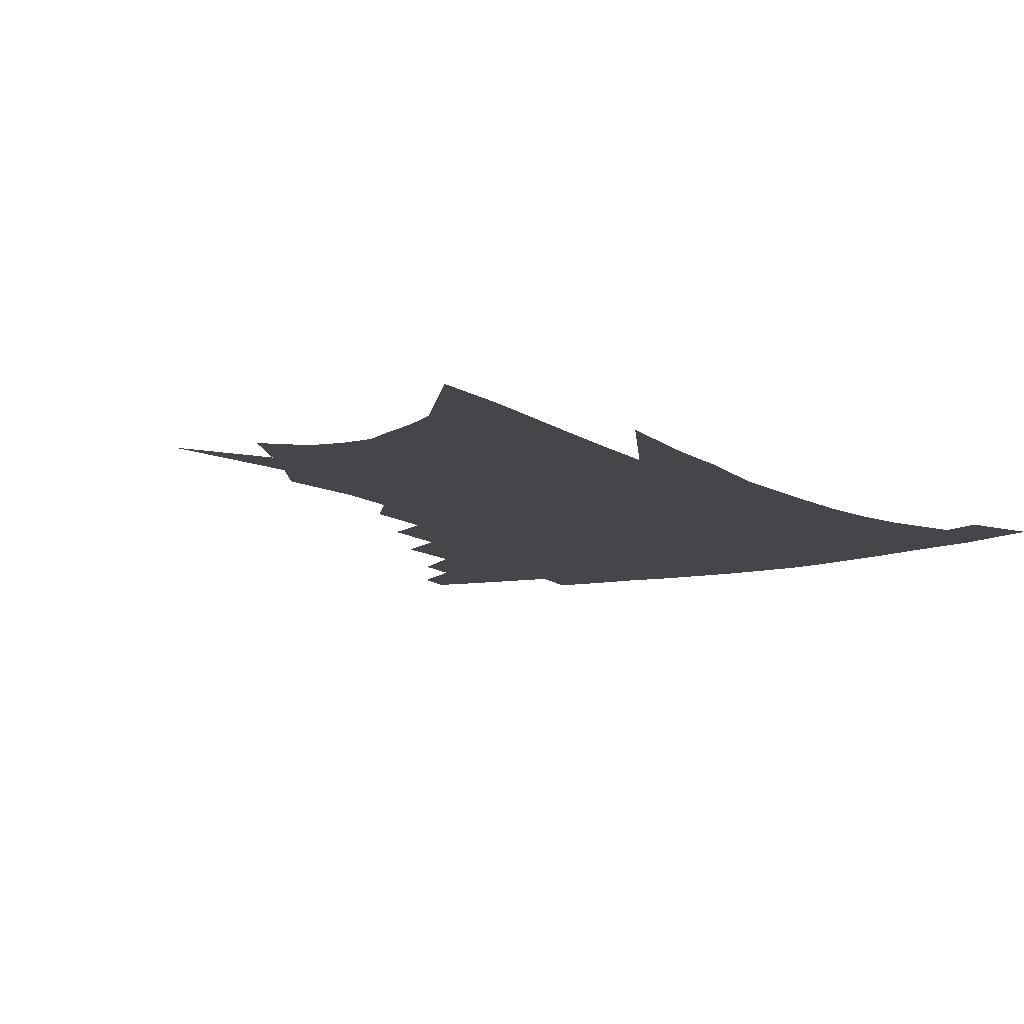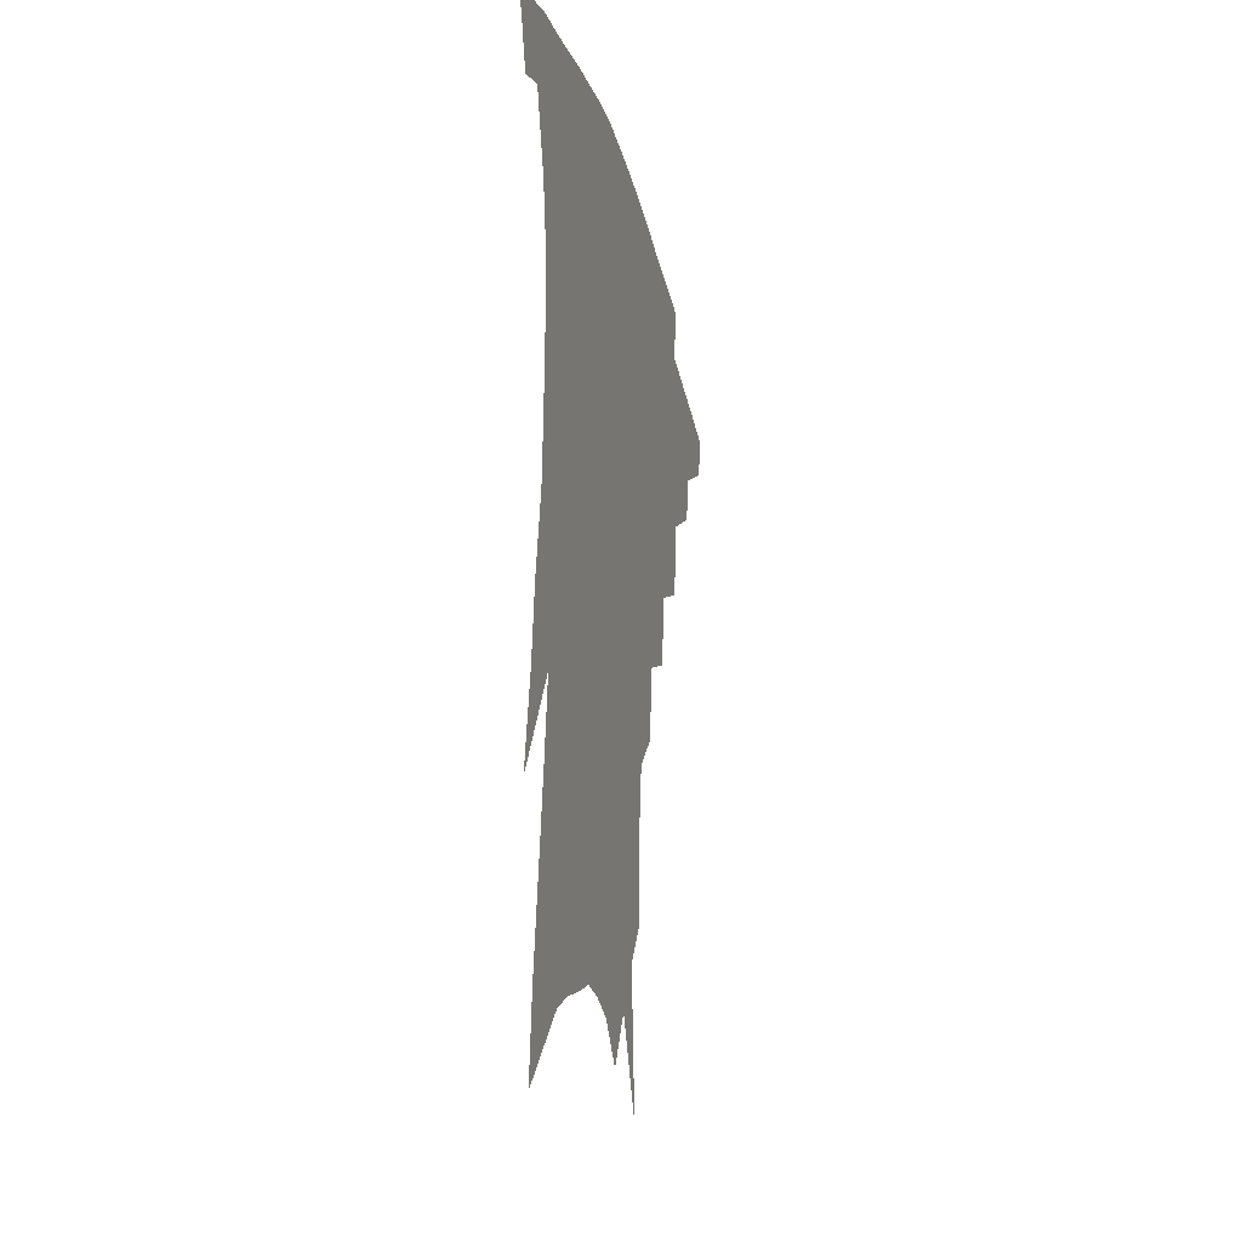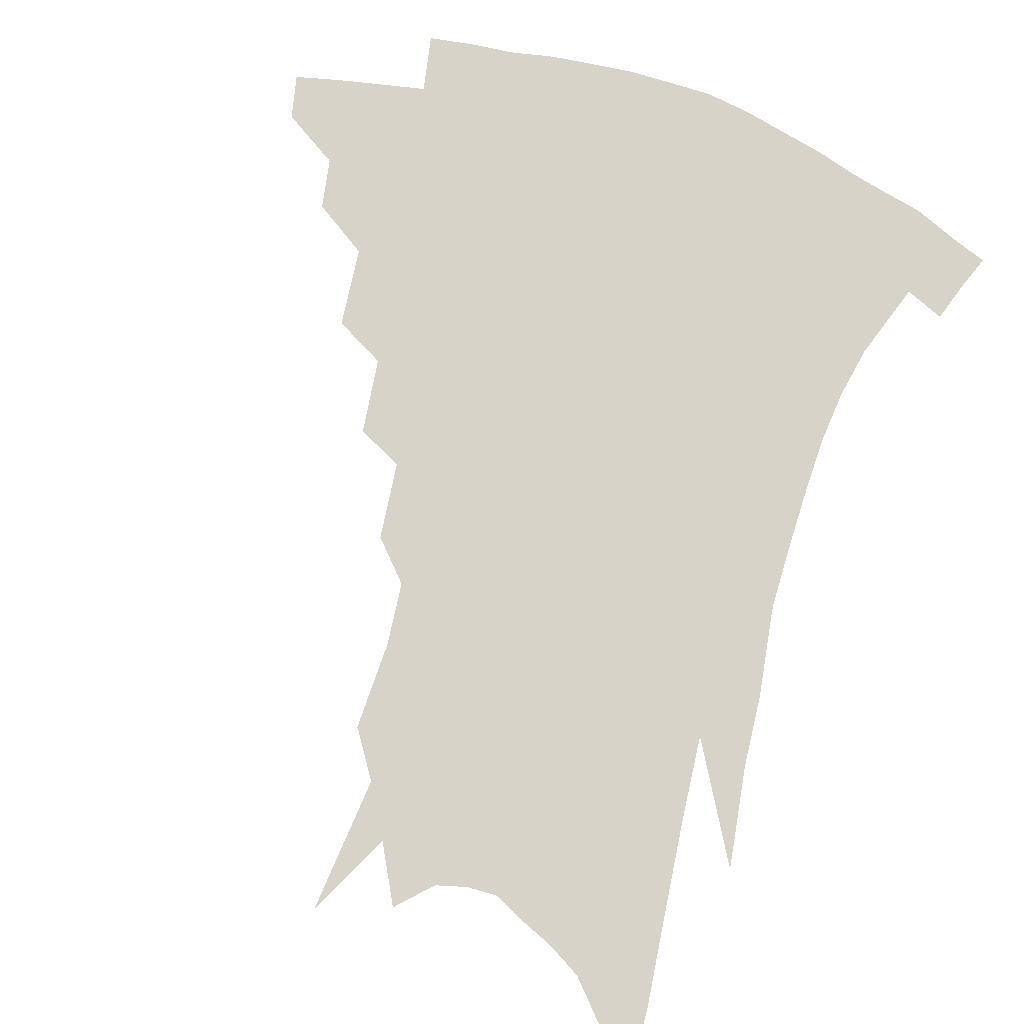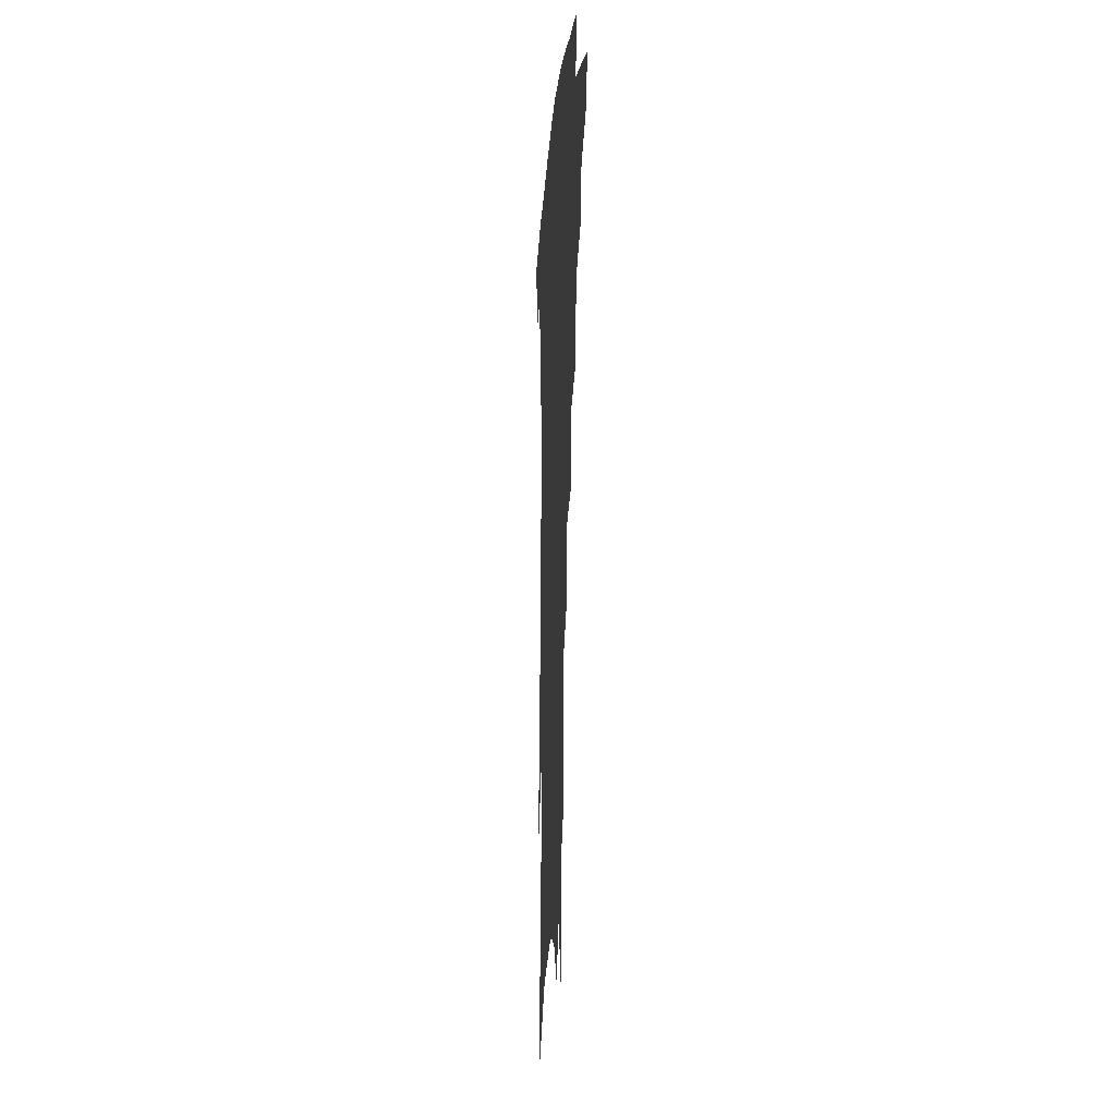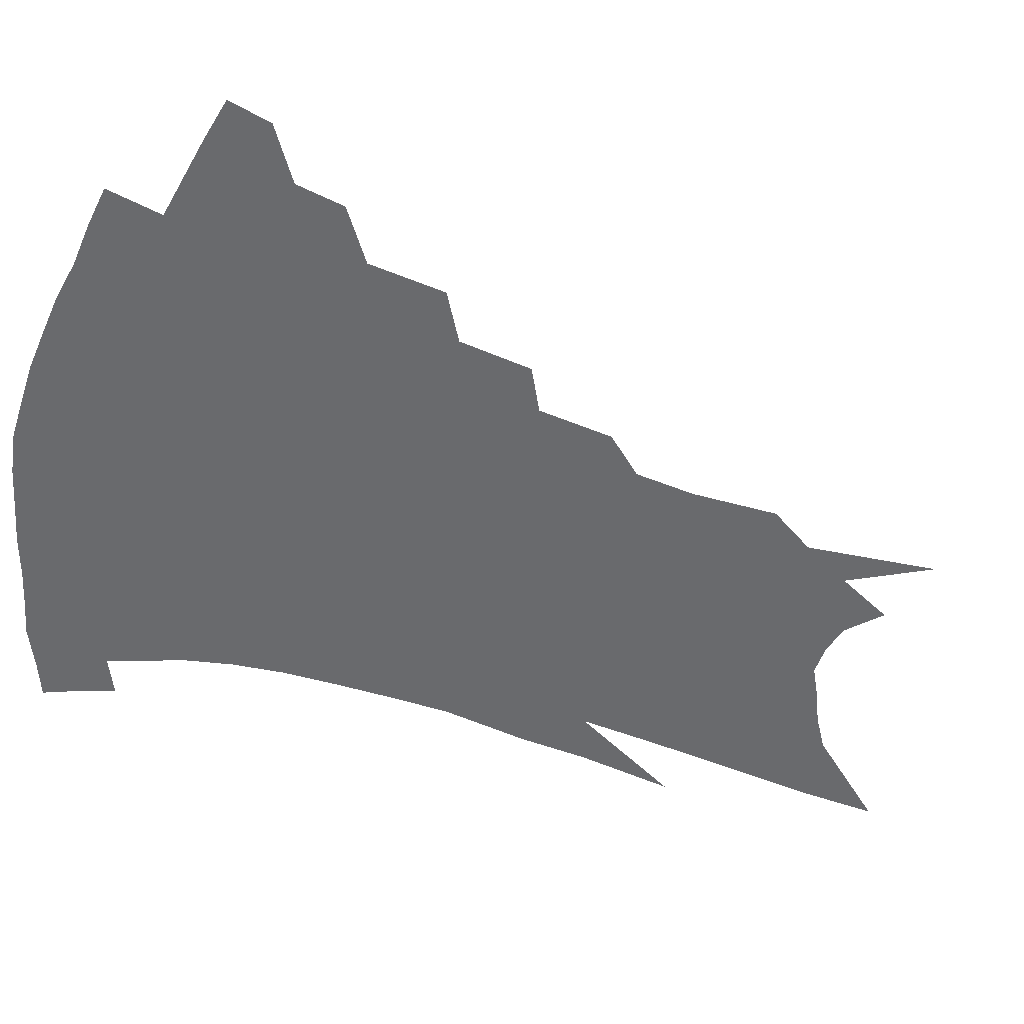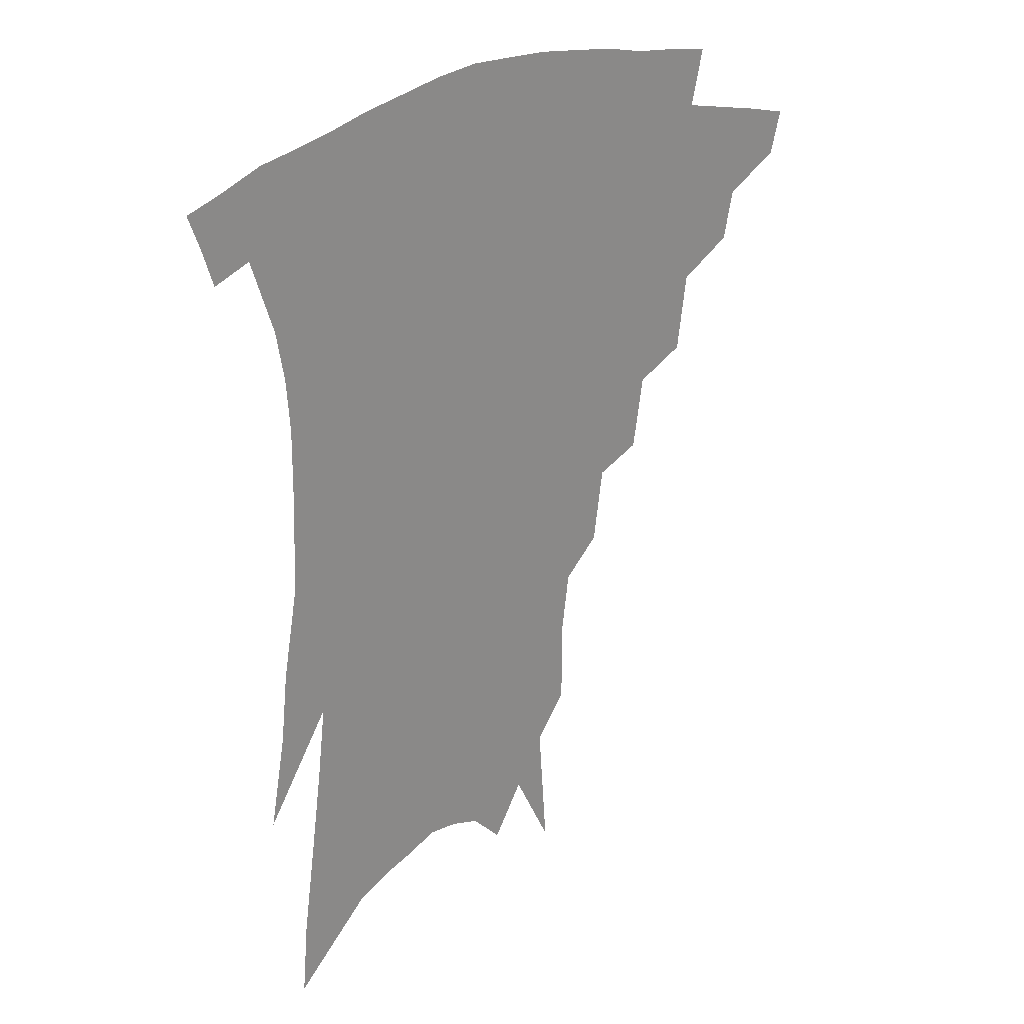
<metadata>
{"format":"obj","ext":"obj","renderer":"f3d","projection":"perspective","resolution":1024,"background":"white","views":[{"elev":-9.9,"azim":35.5,"up":"+Z"},{"elev":-24.5,"azim":103.1,"up":"+Y"},{"elev":75.9,"azim":19.3,"up":"+Z"},{"elev":-11.3,"azim":-93.9,"up":"+Y"},{"elev":-53.0,"azim":-106.1,"up":"+Z"},{"elev":27.0,"azim":141.8,"up":"+Y"}]}
</metadata>
<code>
v 470.8 330.5 0
v 467.3 344.4 0
v 491.3 304.3 0
v 488.1 320 0
v 484.8 334.1 0
v 481 348 0
v 511.3 268.6 0
v 508.1 293.6 0
v 504.8 310 0
v 501.6 324.2 0
v 498.2 337.5 0
v 495.1 351.2 0
v 530.3 236.8 0
v 526.8 260.5 0
v 522.9 278.7 0
v 520.4 300.1 0
v 517.6 314.5 0
v 514.6 327.5 0
v 511.8 340.7 0
v 508.6 354.3 0
v 504.7 372.3 0
v 547.6 205.9 0
v 544.3 230.2 0
v 540 247.1 0
v 538 272.6 0
v 535 288.1 0
v 532.4 303.1 0
v 529.9 317.5 0
v 527.4 330.5 0
v 524.9 343.3 0
v 521.9 356.9 0
v 518.2 374.7 0
v 561.6 146.8 0
v 561.4 174.7 0
v 559 194 0
v 556.4 218.9 0
v 553.5 241.1 0
v 551.1 262.3 0
v 549.1 280.1 0
v 547 294.6 0
v 544.6 307.1 0
v 542.3 319.9 0
v 540.1 332.6 0
v 538 345.9 0
v 535.1 360.5 0
v 532 376.4 0
v 568.5 89.97 0
v 571.4 132.3 0
v 571.3 161.1 0
v 570.2 186 0
v 567.9 208.4 0
v 565.1 226.1 0
v 563 249.3 0
v 561.4 268.4 0
v 559.8 284 0
v 558.1 297.2 0
v 557 310.9 0
v 555.1 322.8 0
v 553 335.1 0
v 551.4 347.9 0
v 548.6 362.4 0
v 545.3 379.4 0
v 581 116.3 0
v 580.9 142.9 0
v 580.6 175.1 0
v 578.7 195.2 0
v 576.5 215.6 0
v 574.4 235.8 0
v 572.6 254.3 0
v 571.8 274.5 0
v 570.1 285.7 0
v 569.4 300.3 0
v 568.5 313.1 0
v 567.5 325 0
v 567.4 337.1 0
v 564.3 350 0
v 562.2 363.2 0
v 558.7 381.2 0
v 590.9 98.48 0
v 591.1 129.2 0
v 590.3 155 0
v 589.1 179.7 0
v 587.3 203.2 0
v 585.4 222.1 0
v 583.8 243.7 0
v 582.5 259.6 0
v 581.6 276.8 0
v 580.8 289 0
v 580.6 303.3 0
v 579.7 314.5 0
v 578.9 325.6 0
v 578.7 338.2 0
v 576.7 351.1 0
v 575.2 363.7 0
v 571.8 382.9 0
v 600.7 109 0
v 600.2 134.5 0
v 599.1 160.5 0
v 597.6 183.1 0
v 595.9 204.3 0
v 594.2 224.5 0
v 592.9 243.5 0
v 591.9 263.2 0
v 591.4 277.6 0
v 591.1 290.7 0
v 591.1 304.8 0
v 590.5 315.3 0
v 590.5 327 0
v 590.5 339 0
v 589 352.1 0
v 587.6 365.6 0
v 585.1 383.4 0
v 610.1 111.7 0
v 609.1 138.1 0
v 607.8 161.3 0
v 606.1 186.4 0
v 604.5 208.4 0
v 603.1 227.3 0
v 602 248.2 0
v 601.4 263.2 0
v 601.1 276.9 0
v 601.2 292.2 0
v 601.4 305 0
v 601.9 316.7 0
v 601.8 327.8 0
v 601.9 339.3 0
v 601.2 352.4 0
v 600.5 366 0
v 598.3 383.8 0
v 619.7 112.3 0
v 618.1 140 0
v 616.6 162.6 0
v 614.7 188.4 0
v 613.2 208.6 0
v 611.9 228.7 0
v 611 248.1 0
v 610.7 263 0
v 610.8 278.9 0
v 611.1 292.7 0
v 611.7 304.2 0
v 612.7 317.2 0
v 613.4 328.4 0
v 613.4 340 0
v 613.3 352.1 0
v 614 364.6 0
v 611.9 382 0
v 629.8 107.5 0
v 627.4 137.7 0
v 625.4 162.8 0
v 623.3 189.1 0
v 621.9 209.3 0
v 620.8 228.1 0
v 620.1 246.6 0
v 620.1 261.3 0
v 620.3 277 0
v 620.8 290.6 0
v 621.9 303.5 0
v 623 315.8 0
v 624.5 328 0
v 625.9 338.9 0
v 626.6 350.2 0
v 627.9 361.6 0
v 625.7 379.1 0
v 639.9 103.5 0
v 637.1 133.7 0
v 634.5 161.1 0
v 632.3 186.2 0
v 630.9 206.8 0
v 630 224.9 0
v 629.6 242 0
v 629.3 258.9 0
v 629.5 276.1 0
v 630.3 288.8 0
v 631.7 303.7 0
v 633.4 315.4 0
v 635.2 326.8 0
v 636.9 337.7 0
v 638.8 348.6 0
v 639.6 360.3 0
v 638.9 376.3 0
v 650.4 97.63 0
v 647.7 125.4 0
v 644.3 155.3 0
v 641.9 180.3 0
v 640.4 201.3 0
v 639.5 219.8 0
v 639 237.3 0
v 638.7 254.5 0
v 638.6 273.4 0
v 639.5 288 0
v 641.1 300.6 0
v 643.3 314.3 0
v 645.5 325.2 0
v 647.9 336.2 0
v 650.3 346.8 0
v 651.3 358.6 0
v 652 372.6 0
v 662.7 84.64 0
v 659.8 112.5 0
v 655.6 144.2 0
v 653.2 168.5 0
v 651 191.7 0
v 649.8 211.8 0
v 648.6 231.4 0
v 648 250.1 0
v 647.9 268 0
v 648.6 284.2 0
v 650.1 300.5 0
v 652.6 311.3 0
v 655.4 323.3 0
v 658 333.9 0
v 661.1 344.8 0
v 662.5 357.5 0
v 664.2 369.8 0
v 675.6 71.08 0
v 673.4 96.17 0
v 669.2 126.6 0
v 665.5 154.4 0
v 662.7 179.1 0
v 660.8 201.5 0
v 659 222.6 0
v 658.7 240.2 0
v 658 259.6 0
v 658 277.9 0
v 658.9 295 0
v 661.7 306.8 0
v 664.7 320.8 0
v 668 331.7 0
v 671.1 342.6 0
v 673.7 354.6 0
v 675.8 367.4 0
v 684.1 143.3 0
v 678.7 174.4 0
v 676.3 197.2 0
v 671.4 225.4 0
v 670.5 244 0
v 669.9 262.9 0
v 669.7 282.1 0
v 670.9 299 0
v 673.6 315.4 0
v 677.5 327.7 0
v 681.2 339.6 0
v 685.6 350.6 0
v 689.8 361.7 0
v 693.2 334.6 0
v 696.9 346.7 0
v 700.8 357.8 0
f 4 5 1
f 1 5 2
f 5 6 2
f 8 9 3
f 3 9 4
f 9 10 4
f 4 10 5
f 10 11 5
f 5 11 6
f 11 12 6
f 14 15 7
f 7 15 8
f 15 16 8
f 8 16 9
f 16 17 9
f 9 17 10
f 17 18 10
f 10 18 11
f 18 19 11
f 11 19 12
f 19 20 12
f 23 24 13
f 13 24 14
f 24 25 14
f 14 25 15
f 25 26 15
f 15 26 16
f 26 27 16
f 16 27 17
f 27 28 17
f 17 28 18
f 28 29 18
f 18 29 19
f 29 30 19
f 19 30 20
f 30 31 20
f 20 31 21
f 31 32 21
f 35 36 22
f 22 36 23
f 36 37 23
f 23 37 24
f 37 38 24
f 24 38 25
f 38 39 25
f 25 39 26
f 39 40 26
f 26 40 27
f 40 41 27
f 27 41 28
f 41 42 28
f 28 42 29
f 42 43 29
f 29 43 30
f 43 44 30
f 30 44 31
f 44 45 31
f 31 45 32
f 45 46 32
f 48 49 33
f 33 49 34
f 49 50 34
f 34 50 35
f 50 51 35
f 35 51 36
f 51 52 36
f 36 52 37
f 52 53 37
f 37 53 38
f 53 54 38
f 38 54 39
f 54 55 39
f 39 55 40
f 55 56 40
f 40 56 41
f 56 57 41
f 41 57 42
f 57 58 42
f 42 58 43
f 58 59 43
f 43 59 44
f 59 60 44
f 44 60 45
f 60 61 45
f 45 61 46
f 61 62 46
f 47 63 48
f 63 64 48
f 48 64 49
f 64 65 49
f 49 65 50
f 65 66 50
f 50 66 51
f 66 67 51
f 51 67 52
f 67 68 52
f 52 68 53
f 68 69 53
f 53 69 54
f 69 70 54
f 54 70 55
f 70 71 55
f 55 71 56
f 71 72 56
f 56 72 57
f 72 73 57
f 57 73 58
f 73 74 58
f 58 74 59
f 74 75 59
f 59 75 60
f 75 76 60
f 60 76 61
f 76 77 61
f 61 77 62
f 77 78 62
f 79 80 63
f 63 80 64
f 80 81 64
f 64 81 65
f 81 82 65
f 65 82 66
f 82 83 66
f 66 83 67
f 83 84 67
f 67 84 68
f 84 85 68
f 68 85 69
f 85 86 69
f 69 86 70
f 86 87 70
f 70 87 71
f 87 88 71
f 71 88 72
f 88 89 72
f 72 89 73
f 89 90 73
f 73 90 74
f 90 91 74
f 74 91 75
f 91 92 75
f 75 92 76
f 92 93 76
f 76 93 77
f 93 94 77
f 77 94 78
f 94 95 78
f 79 96 80
f 96 97 80
f 80 97 81
f 97 98 81
f 81 98 82
f 98 99 82
f 82 99 83
f 99 100 83
f 83 100 84
f 100 101 84
f 84 101 85
f 101 102 85
f 85 102 86
f 102 103 86
f 86 103 87
f 103 104 87
f 87 104 88
f 104 105 88
f 88 105 89
f 105 106 89
f 89 106 90
f 106 107 90
f 90 107 91
f 107 108 91
f 91 108 92
f 108 109 92
f 92 109 93
f 109 110 93
f 93 110 94
f 110 111 94
f 94 111 95
f 111 112 95
f 96 113 97
f 113 114 97
f 97 114 98
f 114 115 98
f 98 115 99
f 115 116 99
f 99 116 100
f 116 117 100
f 100 117 101
f 117 118 101
f 101 118 102
f 118 119 102
f 102 119 103
f 119 120 103
f 103 120 104
f 120 121 104
f 104 121 105
f 121 122 105
f 105 122 106
f 122 123 106
f 106 123 107
f 123 124 107
f 107 124 108
f 124 125 108
f 108 125 109
f 125 126 109
f 109 126 110
f 126 127 110
f 110 127 111
f 127 128 111
f 111 128 112
f 128 129 112
f 113 130 114
f 130 131 114
f 114 131 115
f 131 132 115
f 115 132 116
f 132 133 116
f 116 133 117
f 133 134 117
f 117 134 118
f 134 135 118
f 118 135 119
f 135 136 119
f 119 136 120
f 136 137 120
f 120 137 121
f 137 138 121
f 121 138 122
f 138 139 122
f 122 139 123
f 139 140 123
f 123 140 124
f 140 141 124
f 124 141 125
f 141 142 125
f 125 142 126
f 142 143 126
f 126 143 127
f 143 144 127
f 127 144 128
f 144 145 128
f 128 145 129
f 145 146 129
f 130 147 131
f 147 148 131
f 131 148 132
f 148 149 132
f 132 149 133
f 149 150 133
f 133 150 134
f 150 151 134
f 134 151 135
f 151 152 135
f 135 152 136
f 152 153 136
f 136 153 137
f 153 154 137
f 137 154 138
f 154 155 138
f 138 155 139
f 155 156 139
f 139 156 140
f 156 157 140
f 140 157 141
f 157 158 141
f 141 158 142
f 158 159 142
f 142 159 143
f 159 160 143
f 143 160 144
f 160 161 144
f 144 161 145
f 161 162 145
f 145 162 146
f 162 163 146
f 147 164 148
f 164 165 148
f 148 165 149
f 165 166 149
f 149 166 150
f 166 167 150
f 150 167 151
f 167 168 151
f 151 168 152
f 168 169 152
f 152 169 153
f 169 170 153
f 153 170 154
f 170 171 154
f 154 171 155
f 171 172 155
f 155 172 156
f 172 173 156
f 156 173 157
f 173 174 157
f 157 174 158
f 174 175 158
f 158 175 159
f 175 176 159
f 159 176 160
f 176 177 160
f 160 177 161
f 177 178 161
f 161 178 162
f 178 179 162
f 162 179 163
f 179 180 163
f 164 181 165
f 181 182 165
f 165 182 166
f 182 183 166
f 166 183 167
f 183 184 167
f 167 184 168
f 184 185 168
f 168 185 169
f 185 186 169
f 169 186 170
f 186 187 170
f 170 187 171
f 187 188 171
f 171 188 172
f 188 189 172
f 172 189 173
f 189 190 173
f 173 190 174
f 190 191 174
f 174 191 175
f 191 192 175
f 175 192 176
f 192 193 176
f 176 193 177
f 193 194 177
f 177 194 178
f 194 195 178
f 178 195 179
f 195 196 179
f 179 196 180
f 196 197 180
f 181 198 182
f 198 199 182
f 182 199 183
f 199 200 183
f 183 200 184
f 200 201 184
f 184 201 185
f 201 202 185
f 185 202 186
f 202 203 186
f 186 203 187
f 203 204 187
f 187 204 188
f 204 205 188
f 188 205 189
f 205 206 189
f 189 206 190
f 206 207 190
f 190 207 191
f 207 208 191
f 191 208 192
f 208 209 192
f 192 209 193
f 209 210 193
f 193 210 194
f 210 211 194
f 194 211 195
f 211 212 195
f 195 212 196
f 212 213 196
f 196 213 197
f 213 214 197
f 198 215 199
f 215 216 199
f 199 216 200
f 216 217 200
f 200 217 201
f 217 218 201
f 201 218 202
f 218 219 202
f 202 219 203
f 219 220 203
f 203 220 204
f 220 221 204
f 204 221 205
f 221 222 205
f 205 222 206
f 222 223 206
f 206 223 207
f 223 224 207
f 207 224 208
f 224 225 208
f 208 225 209
f 225 226 209
f 209 226 210
f 226 227 210
f 210 227 211
f 227 228 211
f 211 228 212
f 228 229 212
f 212 229 213
f 229 230 213
f 213 230 214
f 230 231 214
f 219 232 220
f 232 233 220
f 220 233 221
f 233 234 221
f 221 234 222
f 234 235 222
f 222 235 223
f 235 236 223
f 223 236 224
f 236 237 224
f 224 237 225
f 237 238 225
f 225 238 226
f 238 239 226
f 226 239 227
f 239 240 227
f 227 240 228
f 240 241 228
f 228 241 229
f 241 242 229
f 229 242 230
f 242 243 230
f 230 243 231
f 243 244 231
f 242 245 243
f 245 246 243
f 243 246 244
f 246 247 244

</code>
